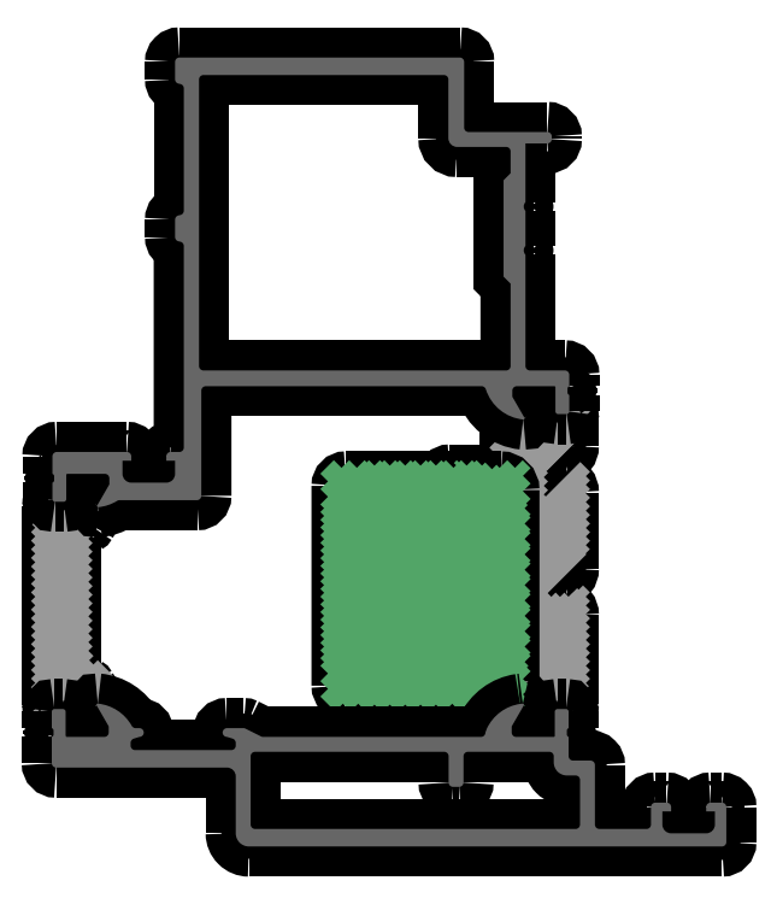
<metadata>
{"format":"dxf","ext":"dxf","renderer":"ezdxf+matplotlib","layout":"modelspace","background":"white","min_lineweight":24,"dpi":150}
</metadata>
<code>
0
SECTION
2
ENTITIES
0
POINT
8
FANGPUNKTE
10
21
20
0
30
0
0
POINT
8
FANGPUNKTE
10
77
20
0
30
0
0
POINT
8
FANGPUNKTE
10
77
20
5
30
0
0
POINT
8
FANGPUNKTE
10
62
20
5
30
0
0
POINT
8
FANGPUNKTE
10
62
20
9.8
30
0
0
POINT
8
FANGPUNKTE
10
59.07
20
9.8
30
0
0
POINT
8
FANGPUNKTE
10
59.02
20
54.31
30
0
0
POINT
8
FANGPUNKTE
10
54.07
20
54.31
30
0
0
POINT
8
FANGPUNKTE
10
54.14
20
80.21
30
0
0
POINT
8
FANGPUNKTE
10
57.3
20
80.21
30
0
0
POINT
8
FANGPUNKTE
10
57.3
20
81.51
30
0
0
POINT
8
FANGPUNKTE
10
47.07
20
81.51
30
0
0
POINT
8
FANGPUNKTE
10
47
20
90.01
30
0
0
POINT
8
FANGPUNKTE
10
14.07
20
90.01
30
0
0
POINT
8
FANGPUNKTE
10
14.07
20
45.01
30
0
0
POINT
8
FANGPUNKTE
10
0
20
45.01
30
0
0
POINT
8
FANGPUNKTE
10
0
20
9
30
0
0
POINT
8
FANGPUNKTE
10
21
20
9
30
0
0
INSERT
8
0S-Alu contour
2
439040__9945DE89_0D5F_42B5_9BAB_B2.96e+31AE02A_
10
0
20
0
30
0
0
ENDSEC
0
EOF

</code>
